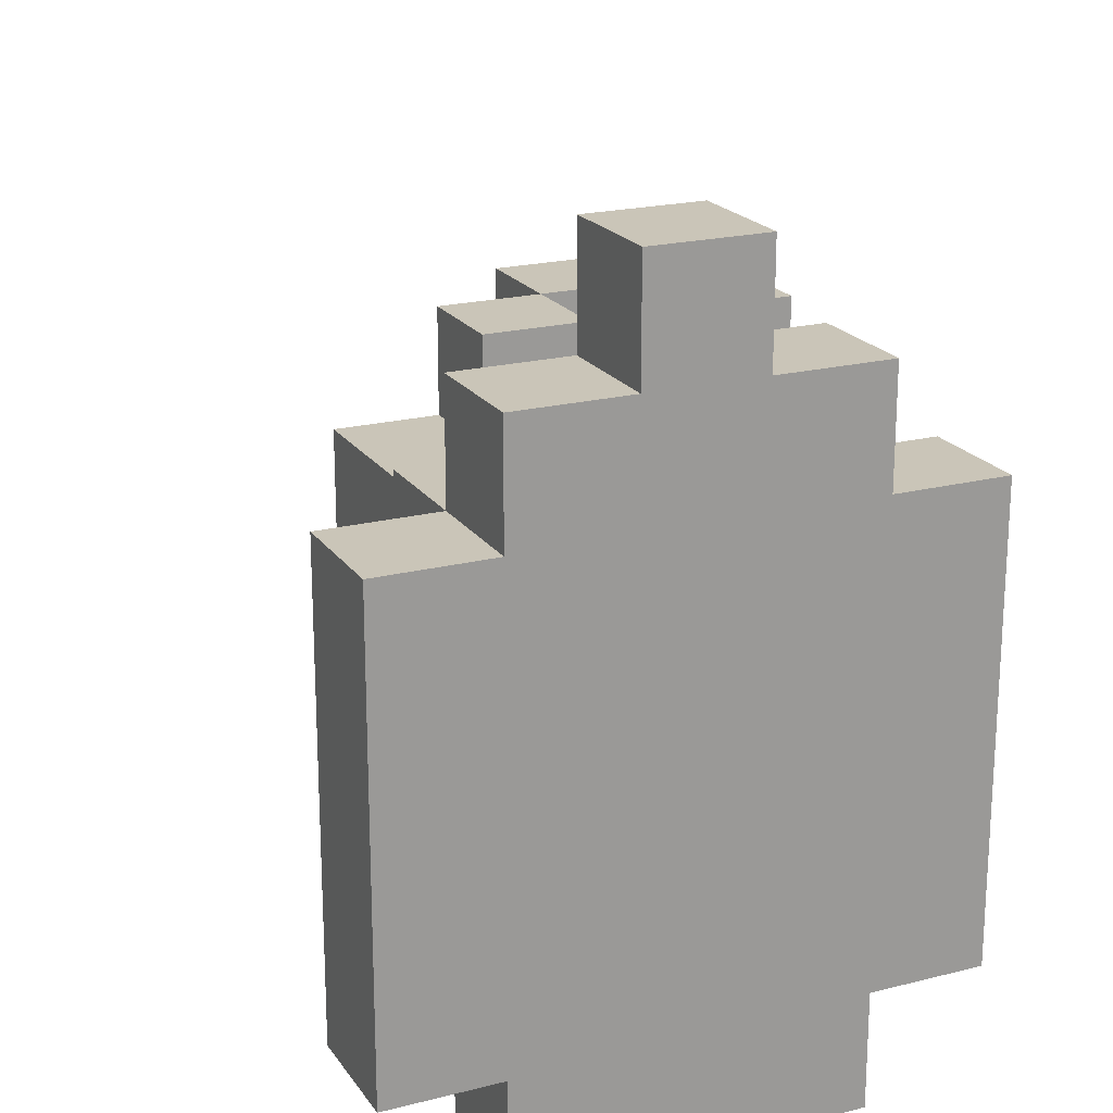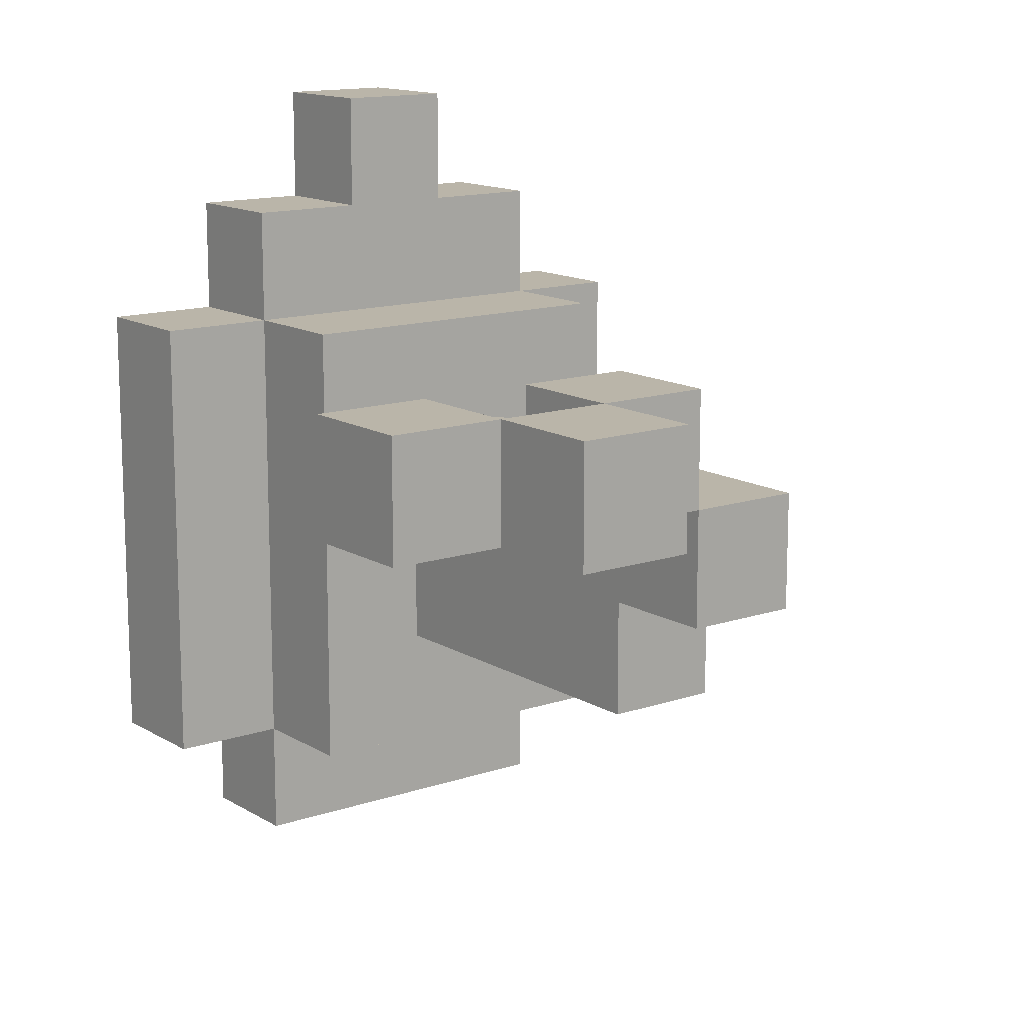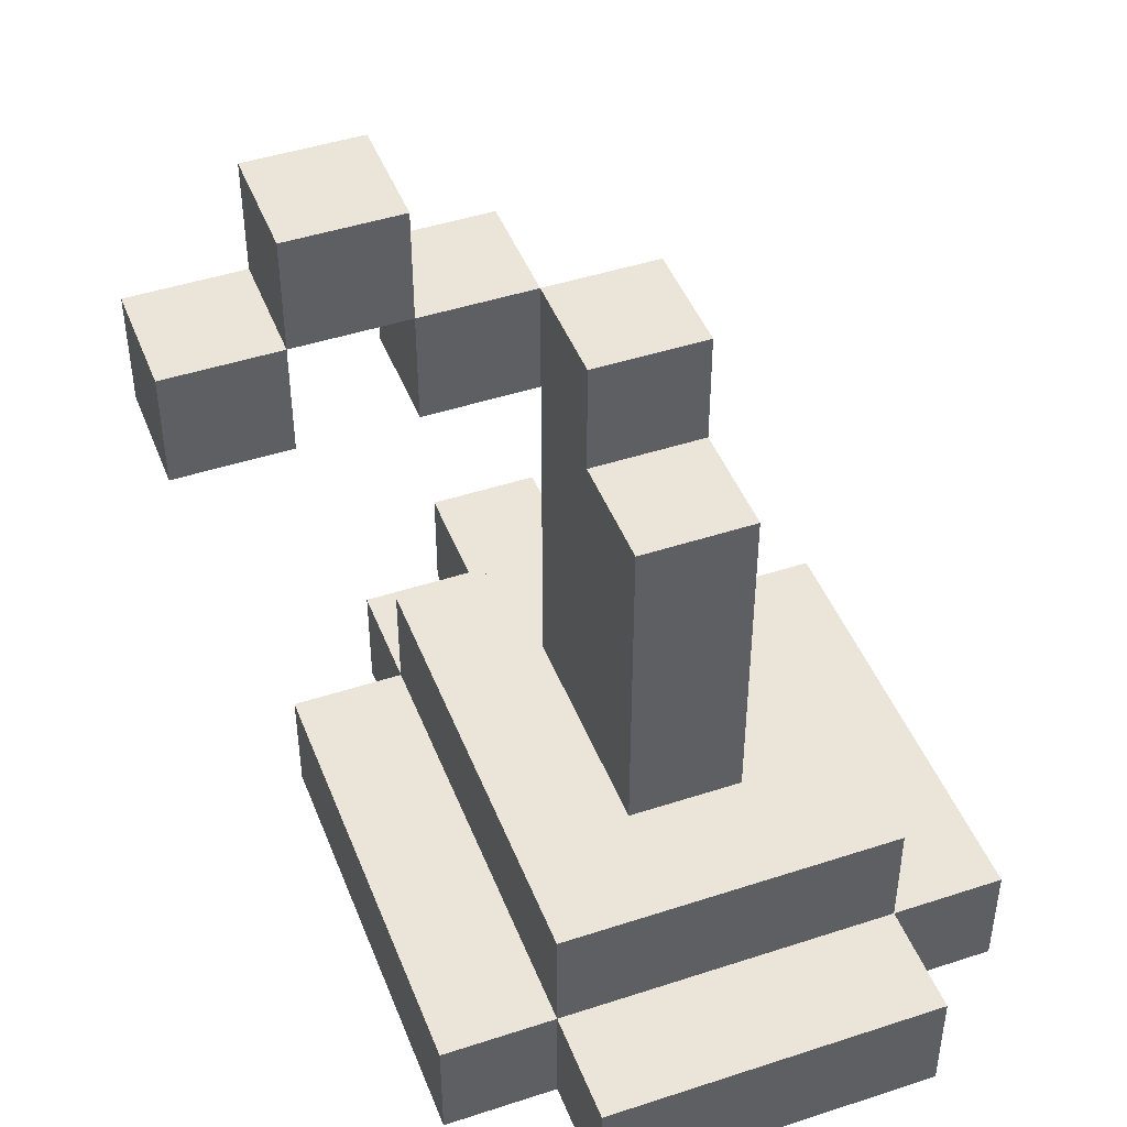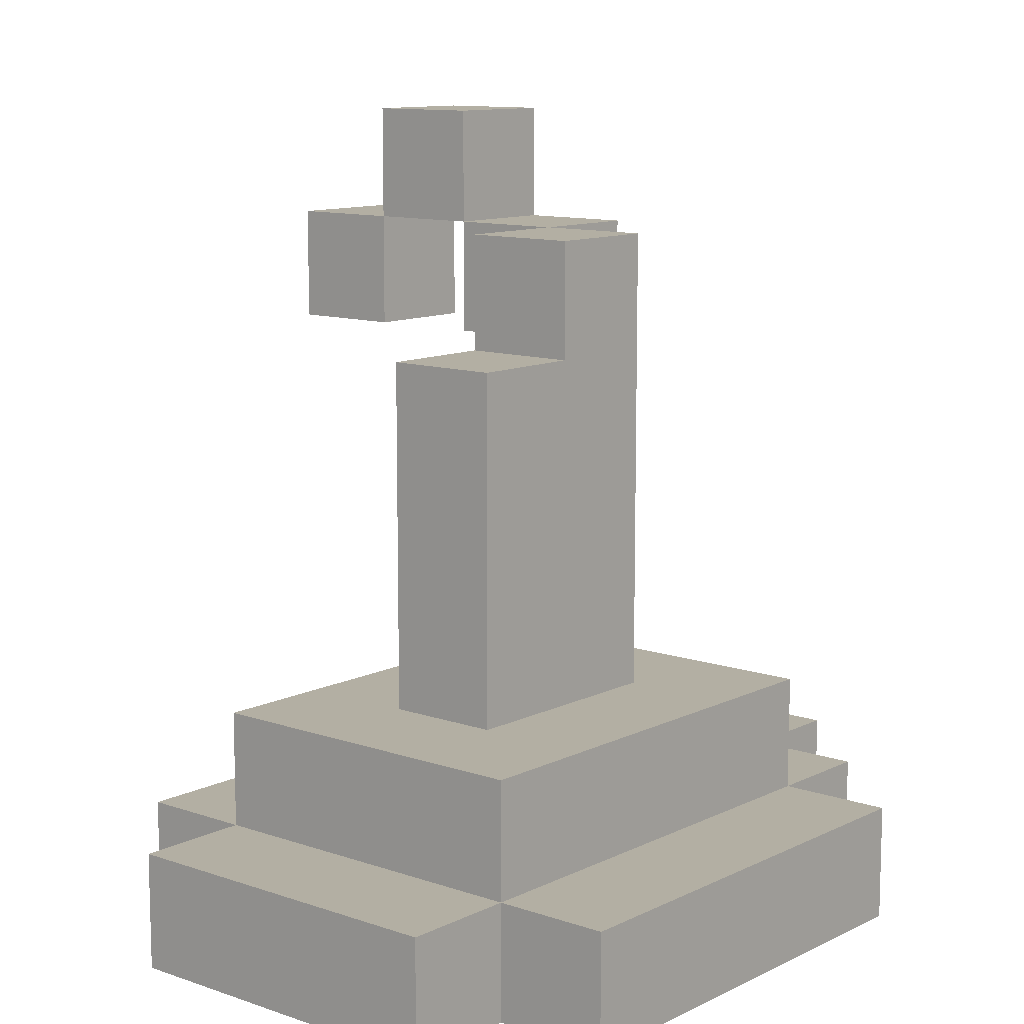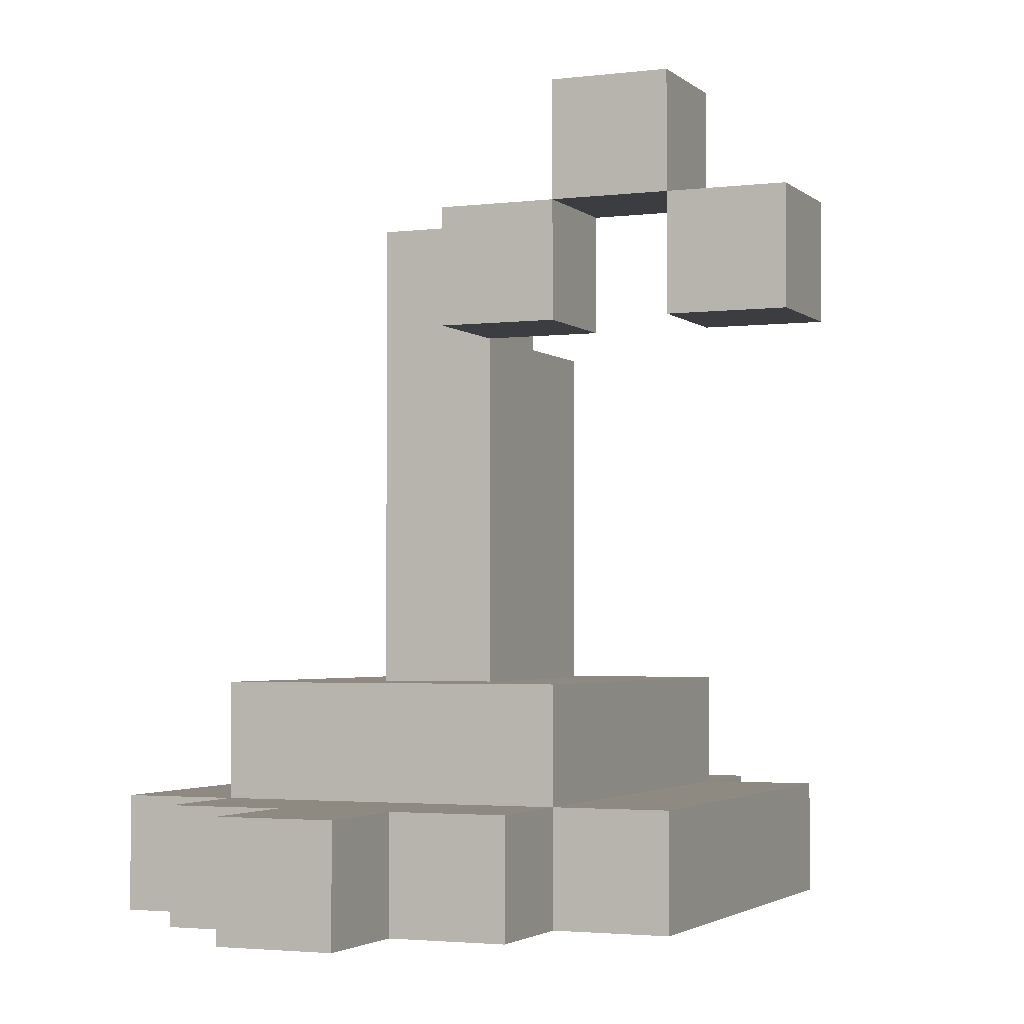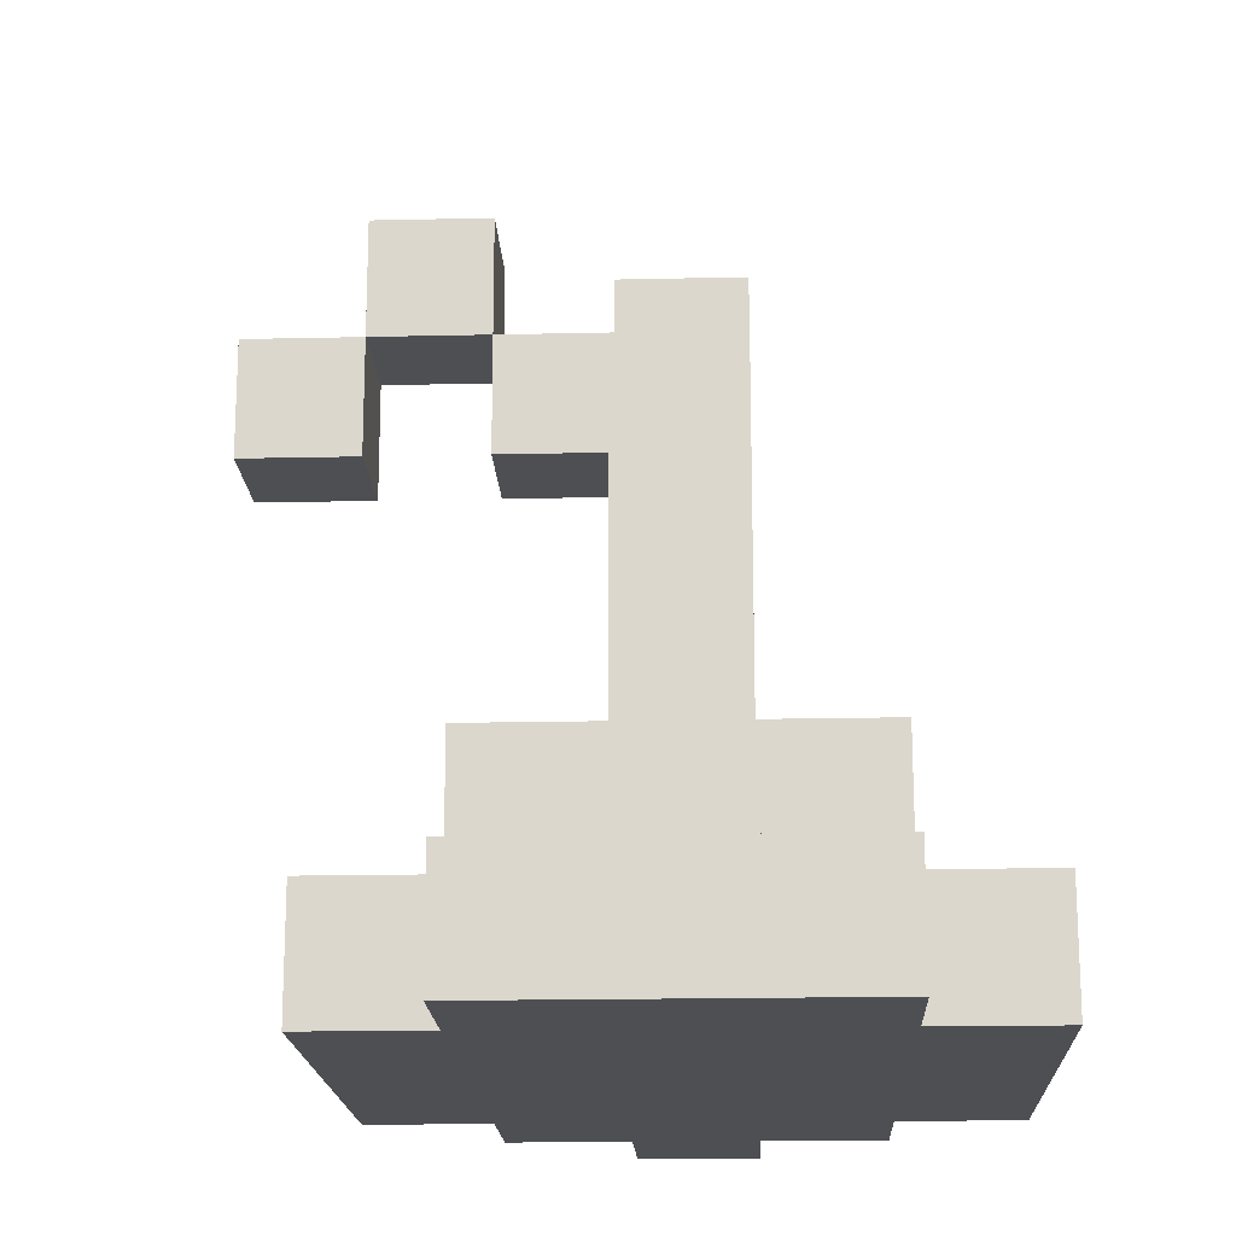
<metadata>
{"format":"obj","ext":"obj","renderer":"f3d","projection":"perspective","resolution":1024,"background":"white","views":[{"elev":20.5,"azim":-24.8,"up":"+Z"},{"elev":13.7,"azim":142.8,"up":"+Z"},{"elev":45.5,"azim":159.3,"up":"+Y"},{"elev":11.1,"azim":-139.8,"up":"+Y"},{"elev":-2.8,"azim":23.0,"up":"+Y"},{"elev":-17.8,"azim":-177.4,"up":"+Y"}]}
</metadata>
<code>
o
v -0.2 0.1 0.1
v -0.2 0.1 -0.1
v -0.2 0.1 -0.2
v -0.2 0.1 -0.3
v -0.2 0.2 0.1
v -0.2 0.2 -0.1
v -0.2 0.2 -0.2
v -0.2 0.2 -0.3
v -0.1 0.1 0.2
v -0.1 0.1 0.1
v -0.1 0.1 -0.3
v -0.1 0.1 -0.4
v -0.1 0.2 0.2
v -0.1 0.2 0.1
v -0.1 0.2 0
v -0.1 0.2 -0.1
v -0.1 0.2 -0.2
v -0.1 0.2 -0.3
v -0.1 0.2 -0.4
v -0.1 0.3 0.1
v -0.1 0.3 0
v -0.1 0.3 -0.1
v -0.1 0.3 -0.2
v -0.1 0.3 -0.3
v 0 0.1 0.3
v 0 0.1 0.2
v 0 0.2 0.3
v 0 0.2 0.2
v 0 0.3 0
v 0 0.3 -0.1
v 0 0.3 -0.2
v 0 0.4 0
v 0 0.4 -0.1
v 0 0.4 -0.2
v 0 0.5 0
v 0 0.5 -0.1
v 0 0.5 -0.2
v 0 0.6 0
v 0 0.6 -0.1
v 0 0.6 -0.2
v 0 0.7 0
v 0 0.7 -0.1
v 0.1 0.6 0.1
v 0.1 0.6 0
v 0.1 0.7 0.1
v 0.1 0.7 0
v 0.2 0.7 0.1
v 0.2 0.7 0
v 0.2 0.8 0.1
v 0.2 0.8 0
v 0.3 0.6 0.1
v 0.3 0.6 0
v 0.3 0.7 0.1
v 0.3 0.7 0
v 0.1 0.1 0.3
v 0.1 0.1 0.2
v 0.1 0.2 0.3
v 0.1 0.2 0.2
v 0.1 0.3 0
v 0.1 0.3 -0.1
v 0.1 0.3 -0.2
v 0.1 0.4 0
v 0.1 0.4 -0.1
v 0.1 0.4 -0.2
v 0.1 0.5 0
v 0.1 0.5 -0.1
v 0.1 0.5 -0.2
v 0.1 0.6 0
v 0.1 0.6 -0.1
v 0.1 0.6 -0.2
v 0.1 0.7 0
v 0.1 0.7 -0.1
v 0.2 0.1 0.2
v 0.2 0.1 0.1
v 0.2 0.1 -0.3
v 0.2 0.1 -0.4
v 0.2 0.2 0.2
v 0.2 0.2 0.1
v 0.2 0.2 0
v 0.2 0.2 -0.1
v 0.2 0.2 -0.2
v 0.2 0.2 -0.3
v 0.2 0.2 -0.4
v 0.2 0.3 0.1
v 0.2 0.3 0
v 0.2 0.3 -0.1
v 0.2 0.3 -0.2
v 0.2 0.3 -0.3
v 0.2 0.6 0.1
v 0.2 0.6 0
v 0.2 0.7 0.1
v 0.2 0.7 0
v 0.3 0.1 0.1
v 0.3 0.1 0
v 0.3 0.1 -0.1
v 0.3 0.1 -0.2
v 0.3 0.1 -0.3
v 0.3 0.2 0.1
v 0.3 0.2 0
v 0.3 0.2 -0.1
v 0.3 0.2 -0.2
v 0.3 0.2 -0.3
v 0.3 0.7 0.1
v 0.3 0.7 0
v 0.3 0.8 0.1
v 0.3 0.8 0
v 0.4 0.6 0.1
v 0.4 0.6 0
v 0.4 0.7 0.1
v 0.4 0.7 0
v 0 0.1 0.3
v 0 0.2 0.3
v 0.1 0.1 0.3
v 0.1 0.2 0.3
v -0.1 0.1 0.2
v -0.1 0.2 0.2
v 0 0.1 0.2
v 0 0.2 0.2
v 0.1 0.1 0.2
v 0.1 0.2 0.2
v 0.2 0.1 0.2
v 0.2 0.2 0.2
v -0.2 0.1 0.1
v -0.2 0.2 0.1
v -0.1 0.1 0.1
v -0.1 0.2 0.1
v -0.1 0.3 0.1
v 0 0.2 0.1
v 0 0.3 0.1
v 0.1 0.2 0.1
v 0.1 0.3 0.1
v 0.1 0.6 0.1
v 0.1 0.7 0.1
v 0.2 0.1 0.1
v 0.2 0.2 0.1
v 0.2 0.3 0.1
v 0.2 0.6 0.1
v 0.2 0.7 0.1
v 0.2 0.8 0.1
v 0.3 0.1 0.1
v 0.3 0.2 0.1
v 0.3 0.6 0.1
v 0.3 0.7 0.1
v 0.3 0.8 0.1
v 0.4 0.6 0.1
v 0.4 0.7 0.1
v 0 0.3 0
v 0 0.4 0
v 0 0.5 0
v 0 0.6 0
v 0 0.7 0
v 0.1 0.3 0
v 0.1 0.4 0
v 0.1 0.5 0
v 0.1 0.6 0
v 0.1 0.7 0
v 0.1 0.6 0
v 0.1 0.7 0
v 0.2 0.6 0
v 0.2 0.7 0
v 0.2 0.8 0
v 0.3 0.6 0
v 0.3 0.7 0
v 0.3 0.8 0
v 0.4 0.6 0
v 0.4 0.7 0
v 0 0.6 -0.1
v 0 0.7 -0.1
v 0.1 0.6 -0.1
v 0.1 0.7 -0.1
v 0 0.3 -0.2
v 0 0.4 -0.2
v 0 0.5 -0.2
v 0 0.6 -0.2
v 0.1 0.3 -0.2
v 0.1 0.4 -0.2
v 0.1 0.5 -0.2
v 0.1 0.6 -0.2
v -0.2 0.1 -0.3
v -0.2 0.2 -0.3
v -0.1 0.1 -0.3
v -0.1 0.2 -0.3
v -0.1 0.3 -0.3
v 0 0.2 -0.3
v 0 0.3 -0.3
v 0.1 0.2 -0.3
v 0.2 0.1 -0.3
v 0.2 0.2 -0.3
v 0.2 0.3 -0.3
v 0.3 0.1 -0.3
v 0.3 0.2 -0.3
v -0.1 0.1 -0.4
v -0.1 0.2 -0.4
v 0 0.1 -0.4
v 0 0.2 -0.4
v 0.1 0.1 -0.4
v 0.1 0.2 -0.4
v 0.2 0.1 -0.4
v 0.2 0.2 -0.4
v 0 0.1 0.3
v 0.1 0.1 0.3
v -0.1 0.1 0.2
v 0 0.1 0.2
v 0.1 0.1 0.2
v 0.2 0.1 0.2
v -0.2 0.1 0.1
v -0.1 0.1 0.1
v 0 0.1 0.1
v 0.1 0.1 0.1
v 0.2 0.1 0.1
v 0.3 0.1 0.1
v 0.2 0.1 0
v 0.3 0.1 0
v -0.2 0.1 -0.1
v -0.1 0.1 -0.1
v 0.2 0.1 -0.1
v 0.3 0.1 -0.1
v -0.2 0.1 -0.2
v -0.1 0.1 -0.2
v 0.2 0.1 -0.2
v 0.3 0.1 -0.2
v -0.2 0.1 -0.3
v -0.1 0.1 -0.3
v 0 0.1 -0.3
v 0.1 0.1 -0.3
v 0.2 0.1 -0.3
v 0.3 0.1 -0.3
v -0.1 0.1 -0.4
v 0 0.1 -0.4
v 0.1 0.1 -0.4
v 0.2 0.1 -0.4
v 0.1 0.6 0.1
v 0.2 0.6 0.1
v 0.3 0.6 0.1
v 0.4 0.6 0.1
v 0.1 0.6 0
v 0.2 0.6 0
v 0.3 0.6 0
v 0.4 0.6 0
v 0.2 0.7 0.1
v 0.3 0.7 0.1
v 0.2 0.7 0
v 0.3 0.7 0
v 0 0.2 0.3
v 0.1 0.2 0.3
v -0.1 0.2 0.2
v 0 0.2 0.2
v 0.1 0.2 0.2
v 0.2 0.2 0.2
v -0.2 0.2 0.1
v -0.1 0.2 0.1
v 0 0.2 0.1
v 0.1 0.2 0.1
v 0.2 0.2 0.1
v 0.3 0.2 0.1
v -0.1 0.2 0
v 0.2 0.2 0
v 0.3 0.2 0
v -0.2 0.2 -0.1
v -0.1 0.2 -0.1
v 0.2 0.2 -0.1
v 0.3 0.2 -0.1
v -0.2 0.2 -0.2
v -0.1 0.2 -0.2
v 0.2 0.2 -0.2
v 0.3 0.2 -0.2
v -0.2 0.2 -0.3
v -0.1 0.2 -0.3
v 0 0.2 -0.3
v 0.1 0.2 -0.3
v 0.2 0.2 -0.3
v 0.3 0.2 -0.3
v -0.1 0.2 -0.4
v 0 0.2 -0.4
v 0.1 0.2 -0.4
v 0.2 0.2 -0.4
v -0.1 0.3 0.1
v 0 0.3 0.1
v 0.1 0.3 0.1
v 0.2 0.3 0.1
v -0.1 0.3 0
v 0 0.3 0
v 0.1 0.3 0
v 0.2 0.3 0
v -0.1 0.3 -0.1
v 0 0.3 -0.1
v 0.1 0.3 -0.1
v 0.2 0.3 -0.1
v -0.1 0.3 -0.2
v 0 0.3 -0.2
v 0.1 0.3 -0.2
v 0.2 0.3 -0.2
v -0.1 0.3 -0.3
v 0 0.3 -0.3
v 0.2 0.3 -0.3
v 0 0.6 -0.1
v 0.1 0.6 -0.1
v 0 0.6 -0.2
v 0.1 0.6 -0.2
v 0.1 0.7 0.1
v 0.2 0.7 0.1
v 0.3 0.7 0.1
v 0.4 0.7 0.1
v 0 0.7 0
v 0.1 0.7 0
v 0.2 0.7 0
v 0.3 0.7 0
v 0.4 0.7 0
v 0 0.7 -0.1
v 0.1 0.7 -0.1
v 0.2 0.8 0.1
v 0.3 0.8 0.1
v 0.2 0.8 0
v 0.3 0.8 0
f 5 2 1
f 6 3 2
f 6 2 5
f 7 4 3
f 7 3 6
f 8 4 7
f 13 10 9
f 14 10 13
f 18 12 11
f 19 12 18
f 20 15 14
f 21 16 15
f 21 15 20
f 22 17 16
f 22 16 21
f 23 18 17
f 23 17 22
f 24 18 23
f 27 26 25
f 28 26 27
f 32 30 29
f 32 31 30
f 33 31 32
f 34 31 33
f 35 33 32
f 36 34 33
f 36 33 35
f 37 34 36
f 38 36 35
f 38 37 36
f 39 37 38
f 40 37 39
f 41 39 38
f 42 39 41
f 45 44 43
f 46 44 45
f 49 48 47
f 50 48 49
f 53 52 51
f 54 52 53
f 55 56 57
f 57 56 58
f 59 60 62
f 60 61 62
f 62 61 63
f 63 61 64
f 62 63 65
f 63 64 66
f 65 63 66
f 66 64 67
f 65 66 68
f 66 67 68
f 68 67 69
f 69 67 70
f 68 69 71
f 71 69 72
f 73 74 77
f 77 74 78
f 75 76 82
f 82 76 83
f 78 79 84
f 79 80 85
f 84 79 85
f 80 81 86
f 85 80 86
f 81 82 87
f 86 81 87
f 87 82 88
f 89 90 91
f 91 90 92
f 93 94 98
f 94 95 99
f 98 94 99
f 95 96 100
f 99 95 100
f 96 97 101
f 100 96 101
f 101 97 102
f 103 104 105
f 105 104 106
f 107 108 109
f 109 108 110
f 113 112 111
f 114 112 113
f 117 116 115
f 118 116 117
f 121 120 119
f 122 120 121
f 125 124 123
f 126 124 125
f 128 127 126
f 129 127 128
f 130 129 128
f 131 129 130
f 135 131 130
f 136 131 135
f 137 133 132
f 138 133 137
f 140 135 134
f 141 135 140
f 143 139 138
f 144 139 143
f 145 143 142
f 146 143 145
f 152 148 147
f 153 149 148
f 153 148 152
f 154 150 149
f 154 149 153
f 155 151 150
f 155 150 154
f 156 151 155
f 157 158 159
f 159 158 160
f 160 161 163
f 163 161 164
f 162 163 165
f 165 163 166
f 167 168 169
f 169 168 170
f 171 172 175
f 172 173 176
f 175 172 176
f 173 174 177
f 176 173 177
f 177 174 178
f 179 180 181
f 181 180 182
f 182 183 184
f 184 183 185
f 184 185 186
f 186 185 188
f 188 185 189
f 187 188 190
f 190 188 191
f 192 193 194
f 194 193 195
f 194 195 196
f 196 195 197
f 196 197 198
f 198 197 199
f 203 201 200
f 204 201 203
f 207 203 202
f 208 204 203
f 208 203 207
f 209 205 204
f 209 204 208
f 210 205 209
f 212 208 207
f 212 211 210
f 212 210 209
f 212 209 208
f 212 207 206
f 213 211 212
f 214 212 206
f 215 212 214
f 216 213 212
f 216 212 215
f 217 213 216
f 218 215 214
f 219 216 215
f 219 215 218
f 219 217 216
f 220 217 219
f 221 217 220
f 222 219 218
f 222 220 219
f 223 220 222
f 224 220 223
f 225 220 224
f 226 221 220
f 226 220 225
f 227 221 226
f 228 224 223
f 229 225 224
f 229 224 228
f 230 226 225
f 230 225 229
f 231 226 230
f 236 233 232
f 237 233 236
f 238 235 234
f 239 235 238
f 242 241 240
f 243 241 242
f 244 245 247
f 247 245 248
f 246 247 251
f 247 248 252
f 251 247 252
f 248 249 253
f 252 248 253
f 253 249 254
f 250 251 256
f 254 255 257
f 257 255 258
f 250 256 259
f 259 256 260
f 257 258 261
f 261 258 262
f 259 260 263
f 263 260 264
f 261 262 265
f 265 262 266
f 263 264 267
f 267 264 268
f 265 266 271
f 271 266 272
f 268 269 273
f 269 270 274
f 273 269 274
f 270 271 275
f 274 270 275
f 275 271 276
f 277 278 281
f 278 279 282
f 281 278 282
f 279 280 283
f 282 279 283
f 283 280 284
f 281 282 285
f 285 282 286
f 283 284 287
f 287 284 288
f 285 286 289
f 289 286 290
f 287 288 291
f 291 288 292
f 289 290 293
f 290 291 294
f 293 290 294
f 291 292 294
f 294 292 295
f 296 297 298
f 298 297 299
f 300 301 305
f 305 301 306
f 302 303 307
f 307 303 308
f 304 305 309
f 309 305 310
f 311 312 313
f 313 312 314

</code>
